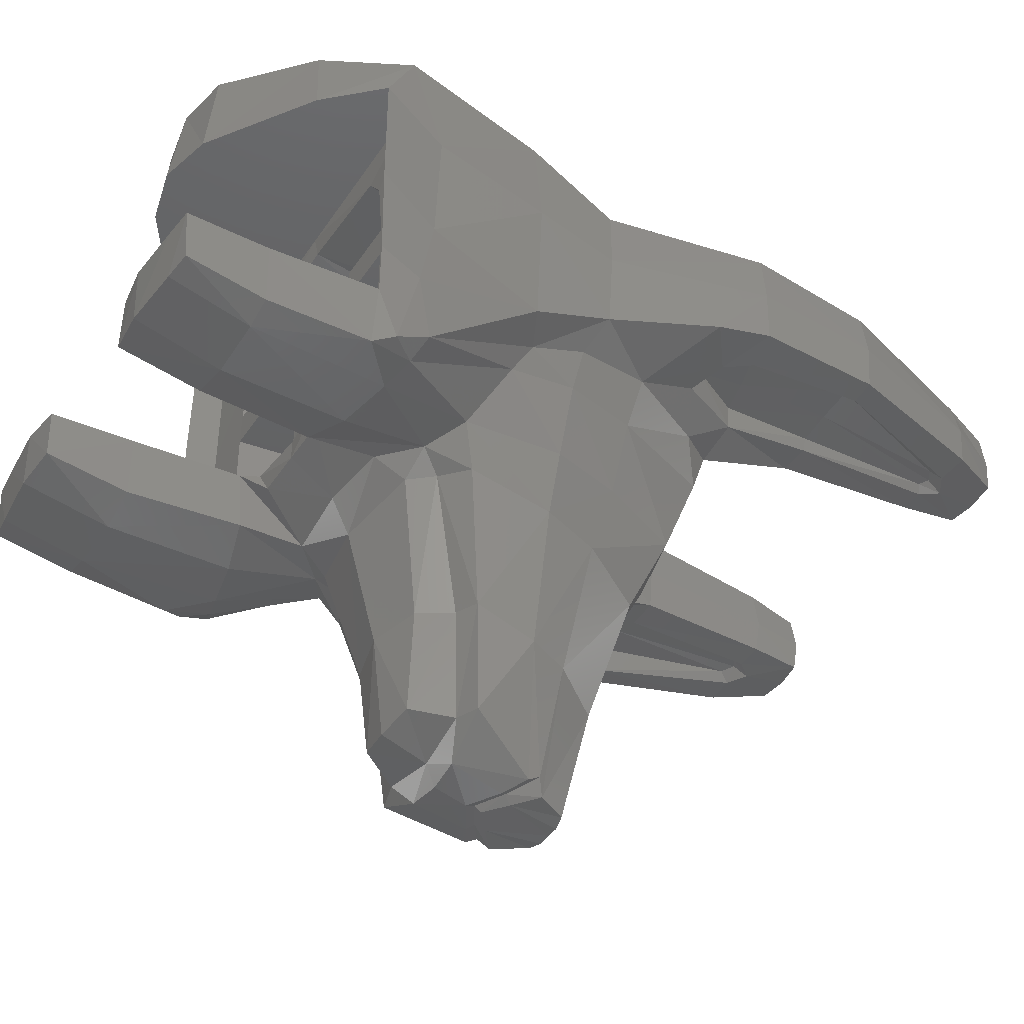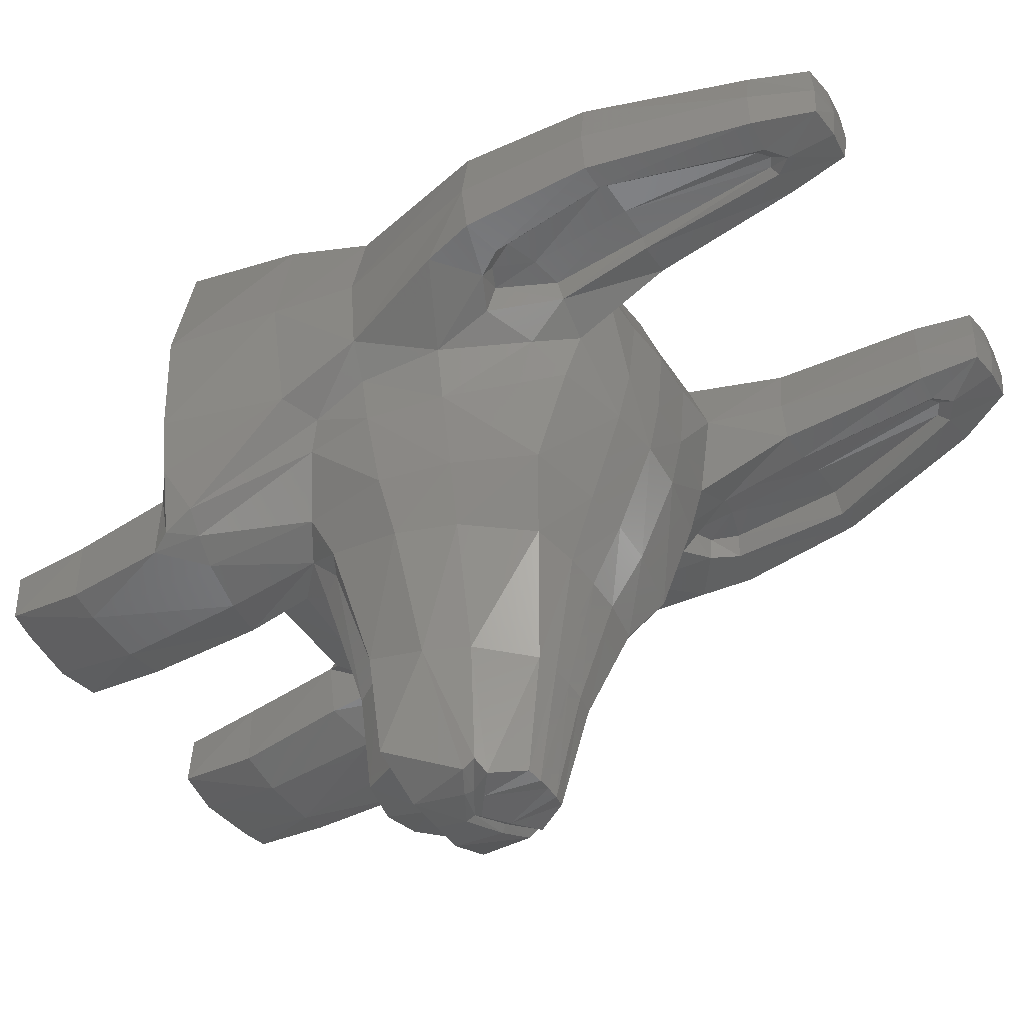
<metadata>
{"format":"stl","ext":"stl","renderer":"f3d","projection":"perspective","resolution":1024,"background":"white","views":[{"elev":-42.8,"azim":-121.0,"up":"+Z"},{"elev":-47.0,"azim":-57.6,"up":"+Z"}]}
</metadata>
<code>
# stl→obj: 382 verts, 760 faces
v 7.643 -9.754 0.0264
v 6.343 -5.564 -1.992
v 6.574 -5.554 0.0524
v 5.998 -17.35 1.117
v 5.499 -18.9 0.0456
v 6.238 -17.38 0.0212
v 5.444 -18.82 1.024
v 4.634 -18.99 0.066
v 4.636 -18.91 1.048
v 3.874 -18.84 0.992
v 3.751 -18.89 0.034
v 7.295 0.0144 0.476
v 5.752 0.828 4
v 6.293 0.3684 4.676
v 5.799 0.8492 0.4536
v 7.285 -13.25 1.32
v 7.459 -13.25 0.0088
v 7.457 -9.808 1.555
v 6.301 -5.738 2.06
v 7.188 -8.465 -1.457
v 7.491 -9.833 -1.329
v 6.149 -17.36 -1.004
v 7.315 -13.25 -1.197
v 5.461 -18.84 -0.7928
v 3.861 -18.81 -0.7944
v 4.627 -18.9 -0.8208
v 5.4 -3.816 -3.132
v 5.082 -5.205 -3.612
v 5.03 -3.423 -3.818
v 5.493 -5.29 -2.599
v 4.252 -0.1348 6.03
v 4.175 2.203 6.046
v 6.428 -3.293 3.257
v 6.873 -3.213 0.2528
v 7.08 0.0404 -2.539
v 6.376 -3.358 -2.952
v 6.661 0.1676 -4
v 0.7264 -5.809 -13.46
v 1.503 -6.003 -13.43
v 1.495 -6.33 -13.23
v 0.8496 -5.631 -13.58
v 1.245 -6.534 -13.6
v 0.6 -6.026 -13.63
v 6.448 -10.06 -1.39
v 6.156 -10.22 -0.8872
v 5.798 -9.51 -0.9828
v 6.006 -9.351 -1.454
v 6.661 -13.25 -1.256
v 5.291 -17.29 -1.048
v 5.155 -17.01 -0.8048
v 6.325 -13.25 -0.6424
v 4.752 -17.65 -1.016
v 4.811 -17.23 -0.7536
v 3.639 -17.27 1.166
v 3.517 -17.32 0.028
v 3.666 -17.26 -0.8784
v 3.251 -13.25 0.0572
v 3.407 -13.25 -1.1
v 3.436 -13.25 1.458
v 2.728 -11.21 0.0924
v 3.209 -10.6 -1.934
v 2.939 -10.57 2.017
v 4.566 -17.08 -0.7796
v 4.384 -17.2 -0.974
v 4.283 -13.25 -1.137
v 4.423 -13.25 -0.8036
v 4.26 -10.74 -1.492
v 4.421 -10.66 -0.932
v 5.3 -13.25 -0.6908
v 4.83 -17.52 1.257
v 5.189 -13.25 1.601
v 4.448 -9.776 2.092
v 5.197 -9.23 -1.019
v 5.138 -8.931 -1.716
v 5.268 -10.5 -0.8708
v 4.418 -5.2 -5.397
v 3.948 -2.738 -5.111
v 3.736 -5.291 -6.815
v 3.503 -3.179 -6.183
v 0.93 -4.203 -13.3
v 2.311 -4.121 -12.58
v 1.741 -6.334 5.496
v 4.143 -6.08 4.094
v 2.231 -8.65 -7.298
v 3.168 -9.237 -5.648
v 1.257 -9.682 -5.745
v 0.9864 -8.882 -7.383
v 0.5788 -8.101 -10.5
v 0.358 -7.482 -13.64
v 0.7456 -7.398 -13.56
v 1.164 -7.984 -10.47
v 1.376 -11 -1.878
v 1.394 -10.65 -3.309
v 3.272 -10.16 -3.19
v 1.328 -11.2 0.0496
v 1.282 -10.6 1.997
v 0 -5.141 -13.59
v 0 -4.266 -13.38
v 0 -5.379 -13.5
v 0 -5.574 -13.63
v 0 -8.115 -10.5
v 0 -7.484 -13.61
v 0 -9.759 -5.793
v 0 -8.916 -7.402
v 0 -10.77 -3.343
v 0 -11.09 -1.926
v 0 -11.28 0.0468
v 0 -10.67 2.043
v 0 -2.44 -9.56
v 1.406 -2.803 -9.54
v 1 -2.904 -12.21
v 0 -2.771 -12.37
v 1.967 -1.204 -5.46
v 2.159 -2.008 -6.022
v 0 -1.562 -6.417
v 0 -1.052 -5.386
v 5.623 5.92 -4
v 4.824 5.994 -4
v 4.79 3.741 -4
v 5.636 3.734 -4
v 4.748 1.002 -4
v 5.6 0 -4
v 5.842 0.8472 -4
v 1.527 3.981 6.711
v 1.507 4.226 4
v 4.412 2.268 4
v 0 4.588 4
v 0 4.249 6.719
v 5.818 0.82 -2.384
v 4.256 -3.446 5.233
v 1.622 -3.585 6.513
v 1.544 -0.174 7.012
v 0 -0.0796 7.034
v 0 -3.633 6.599
v 5.642 3.704 -5.803
v 5.768 0.9464 -5.832
v 6.031 0.3984 -5.613
v 3.78 -0.0368 2.362
v 5.6 0 4
v 5.6 0 0.0904
v 4.04 -0.026 0.4772
v 3.46 0 4
v 3.17 -0.0668 3.183
v 0 0 4
v 0 -0.1052 3.497
v 0 -6.446 5.603
v 5.652 5.82 -5.489
v 4.918 5.915 -5.579
v 3.324 6.06 -5.626
v 2.105 3.713 -5.779
v 2.08 3.736 -4
v 2.144 5.942 -5.479
v 2.247 5.958 -4
v 6.133 -0.4348 -5.271
v 1.895 0.6332 -5.635
v 1.833 0.804 -4
v 3.172 3.746 -4
v 5.6 0 -2.32
v 1.337 0.1944 -4.575
v 0 0.1968 -4.564
v 4.051 -0.0276 -0.47
v 4.035 -0.0268 -2.534
v 3.696 -0.0272 -3.541
v 2.266 -9.737 1.868
v 2.608 -9.737 1.24
v 0.5336 -9.737 -2.565
v 2.192 -0.044 -3.546
v 0.4364 -0.0244 -3.541
v 1.988 -9.737 -2.473
v 2.7 -9.737 0.6236
v 2.726 -9.737 -1.708
v 2.693 -9.737 -0.5264
v 2.612 -9.737 -2.261
v 2.123 -9.737 -0.5264
v 2.285 -0.026 -0.47
v 2.272 -0.026 0.4772
v 2.133 -9.737 0.6236
v 0 -9.737 2.331
v 0.412 -0.0244 -2.497
v 0.5336 -9.737 -2.395
v 0 -0.0244 -2.432
v 0 -9.737 -2.358
v 2.624 -3.889 -9.636
v 2.639 -5.488 -10.16
v 2.159 -6.622 -10.21
v 3.25 -6.864 -6.937
v 4.563 -7.207 -3.494
v 5.085 -7.377 -2.237
v 3.942 -7.08 -5.393
v 1.591 0.3268 -4
v 2.996 0 -4
v 3.044 0.8224 -4
v 3.303 6.104 -4
v 2.944 -2.106 -5.458
v 2.634 -2.658 -5.968
v 1.952 -3.657 -9.543
v 1.601 -3.932 -12.47
v 0 -4.02 -12.76
v 3.968 -9.587 -2.193
v 0 0.1968 -4
v 0 0 -4
v -7.643 -9.754 0.0264
v -6.574 -5.554 0.0524
v -6.343 -5.564 -1.992
v -5.998 -17.35 1.117
v -6.238 -17.38 0.0212
v -5.499 -18.9 0.0456
v -5.444 -18.82 1.024
v -4.634 -18.99 0.066
v -4.636 -18.91 1.048
v -3.751 -18.89 0.034
v -3.874 -18.84 0.992
v -7.295 0.0144 0.476
v -6.293 0.3684 4.676
v -5.752 0.828 4
v -5.799 0.8492 0.4536
v -7.285 -13.25 1.32
v -7.459 -13.25 0.0088
v -7.457 -9.808 1.555
v -6.301 -5.738 2.06
v -7.188 -8.465 -1.457
v -7.491 -9.833 -1.329
v -7.315 -13.25 -1.197
v -6.149 -17.36 -1.004
v -5.461 -18.84 -0.7928
v -3.861 -18.81 -0.7944
v -4.627 -18.9 -0.8208
v -5.4 -3.816 -3.132
v -5.03 -3.423 -3.818
v -5.082 -5.205 -3.612
v -5.493 -5.29 -2.599
v -4.252 -0.1348 6.03
v -4.175 2.203 6.046
v -6.428 -3.293 3.257
v -6.873 -3.213 0.2528
v -7.08 0.0404 -2.539
v -6.376 -3.358 -2.952
v -6.661 0.1676 -4
v -0.7264 -5.809 -13.46
v -1.495 -6.33 -13.23
v -1.503 -6.003 -13.43
v -0.8496 -5.631 -13.58
v -1.245 -6.534 -13.6
v -0.6 -6.026 -13.63
v -6.448 -10.06 -1.39
v -5.798 -9.51 -0.9828
v -6.156 -10.22 -0.8872
v -6.006 -9.351 -1.454
v -6.661 -13.25 -1.256
v -5.155 -17.01 -0.8048
v -5.291 -17.29 -1.048
v -6.325 -13.25 -0.6424
v -4.811 -17.23 -0.7536
v -4.752 -17.65 -1.016
v -3.517 -17.32 0.028
v -3.639 -17.27 1.166
v -3.666 -17.26 -0.8784
v -3.251 -13.25 0.0572
v -3.407 -13.25 -1.1
v -3.436 -13.25 1.458
v -2.728 -11.21 0.0924
v -3.209 -10.6 -1.934
v -2.939 -10.57 2.017
v -4.566 -17.08 -0.7796
v -4.384 -17.2 -0.974
v -4.283 -13.25 -1.137
v -4.423 -13.25 -0.8036
v -4.421 -10.66 -0.932
v -4.26 -10.74 -1.492
v -5.3 -13.25 -0.6908
v -4.83 -17.52 1.257
v -5.189 -13.25 1.601
v -4.448 -9.776 2.092
v -5.197 -9.23 -1.019
v -5.138 -8.931 -1.716
v -5.268 -10.5 -0.8708
v -4.418 -5.2 -5.397
v -3.948 -2.738 -5.111
v -3.736 -5.291 -6.815
v -3.503 -3.179 -6.183
v -0.93 -4.203 -13.3
v -2.311 -4.121 -12.58
v -1.741 -6.334 5.496
v -4.143 -6.08 4.094
v -2.231 -8.65 -7.298
v -1.257 -9.682 -5.745
v -3.168 -9.237 -5.648
v -0.9864 -8.882 -7.383
v -0.5788 -8.101 -10.5
v -0.7456 -7.398 -13.56
v -0.358 -7.482 -13.64
v -1.164 -7.984 -10.47
v -1.376 -11 -1.878
v -1.394 -10.65 -3.309
v -3.272 -10.16 -3.19
v -1.328 -11.2 0.0496
v -1.282 -10.6 1.997
v -1 -2.904 -12.21
v -1.406 -2.803 -9.54
v -1.967 -1.204 -5.46
v -2.159 -2.008 -6.022
v -5.623 5.92 -4
v -4.79 3.741 -4
v -4.824 5.994 -4
v -5.636 3.734 -4
v -4.748 1.002 -4
v -5.842 0.8472 -4
v -5.6 0 -4
v -1.527 3.981 6.711
v -1.507 4.226 4
v -4.412 2.268 4
v -5.818 0.82 -2.384
v -4.256 -3.446 5.233
v -1.622 -3.585 6.513
v -1.544 -0.174 7.012
v -5.642 3.704 -5.803
v -5.768 0.9464 -5.832
v -6.031 0.3984 -5.613
v -3.78 -0.0368 2.362
v -5.6 0 0.0904
v -5.6 0 4
v -4.04 -0.026 0.4772
v -3.46 0 4
v -3.17 -0.0668 3.183
v -5.652 5.82 -5.489
v -4.918 5.915 -5.579
v -3.324 6.06 -5.626
v -2.105 3.713 -5.779
v -2.144 5.942 -5.479
v -2.08 3.736 -4
v -2.247 5.958 -4
v -6.133 -0.4348 -5.271
v -1.895 0.6332 -5.635
v -1.833 0.804 -4
v -3.172 3.746 -4
v -5.6 0 -2.32
v -1.337 0.1944 -4.575
v -4.051 -0.0276 -0.47
v -4.035 -0.0268 -2.534
v -3.696 -0.0272 -3.541
v -2.266 -9.737 1.868
v -2.608 -9.737 1.24
v -0.5336 -9.737 -2.565
v -0.4364 -0.0244 -3.541
v -2.192 -0.044 -3.546
v -1.988 -9.737 -2.473
v -2.7 -9.737 0.6236
v -2.726 -9.737 -1.708
v -2.693 -9.737 -0.5264
v -2.612 -9.737 -2.261
v -2.123 -9.737 -0.5264
v -2.285 -0.026 -0.47
v -2.272 -0.026 0.4772
v -2.133 -9.737 0.6236
v -0.5336 -9.737 -2.395
v -0.412 -0.0244 -2.497
v -2.624 -3.889 -9.636
v -2.639 -5.488 -10.16
v -3.25 -6.864 -6.937
v -2.159 -6.622 -10.21
v -4.563 -7.207 -3.494
v -5.085 -7.377 -2.237
v -3.942 -7.08 -5.393
v -2.996 0 -4
v -1.591 0.3268 -4
v -3.044 0.8224 -4
v -3.303 6.104 -4
v -2.944 -2.106 -5.458
v -2.634 -2.658 -5.968
v -1.952 -3.657 -9.543
v -1.601 -3.932 -12.47
v -3.968 -9.587 -2.193
v 4.651 -0.0316 -5.891
v 5.492 -0.2664 -5.635
v 4.856 3.696 -6.007
v 3.256 3.692 -6.065
v 3.202 0.2852 -5.995
v -4.651 -0.0316 -5.891
v -5.492 -0.2664 -5.635
v -4.856 3.696 -6.007
v -3.256 3.692 -6.065
v -3.202 0.2852 -5.995
f 1 2 3
f 4 5 6
f 5 4 7
f 8 5 7
f 7 9 8
f 8 10 11
f 9 10 8
f 12 13 14
f 12 15 13
f 16 6 17
f 4 6 16
f 18 3 19
f 1 3 18
f 1 20 2
f 21 20 1
f 17 22 23
f 6 22 17
f 6 24 22
f 24 6 5
f 8 11 25
f 25 26 8
f 27 28 29
f 30 28 27
f 17 1 18
f 18 16 17
f 21 1 17
f 17 23 21
f 31 14 32
f 33 12 14
f 12 33 34
f 35 34 36
f 12 34 35
f 36 37 35
f 38 39 40
f 39 38 41
f 42 38 40
f 42 43 38
f 44 45 46
f 47 44 46
f 48 49 50
f 50 51 48
f 49 52 53
f 49 53 50
f 10 54 55
f 11 10 55
f 55 56 25
f 25 11 55
f 56 55 57
f 56 57 58
f 54 59 57
f 54 57 55
f 60 61 58
f 60 58 57
f 59 62 60
f 60 57 59
f 8 26 24
f 8 24 5
f 63 52 64
f 53 52 63
f 65 63 64
f 65 66 63
f 66 67 68
f 65 67 66
f 63 69 53
f 66 69 63
f 69 50 53
f 51 50 69
f 70 7 4
f 70 9 7
f 10 70 54
f 70 10 9
f 4 16 71
f 71 70 4
f 54 70 71
f 71 59 54
f 72 16 18
f 18 19 72
f 72 71 16
f 59 71 72
f 62 59 72
f 73 74 47
f 73 47 46
f 67 74 73
f 73 68 67
f 75 68 73
f 75 73 46
f 45 75 46
f 76 77 29
f 28 76 29
f 77 76 78
f 78 79 77
f 80 81 39
f 41 80 39
f 82 62 72
f 82 72 83
f 84 85 86
f 84 86 87
f 88 89 90
f 90 91 88
f 92 93 61
f 61 60 92
f 61 93 94
f 92 60 95
f 60 62 96
f 60 96 95
f 80 41 97
f 80 97 98
f 99 97 41
f 99 41 38
f 100 99 38
f 100 38 43
f 89 88 101
f 89 101 102
f 87 86 103
f 87 103 104
f 105 93 92
f 105 92 106
f 95 107 106
f 106 92 95
f 96 108 107
f 107 95 96
f 109 110 111
f 112 109 111
f 113 114 115
f 116 113 115
f 117 118 119
f 119 120 117
f 121 122 123
f 123 120 121
f 124 32 125
f 125 32 126
f 127 128 125
f 128 124 125
f 14 126 32
f 12 35 15
f 129 15 35
f 33 14 130
f 14 31 130
f 130 31 131
f 31 132 131
f 133 134 132
f 131 132 134
f 124 128 133
f 133 132 124
f 124 132 32
f 31 32 132
f 93 105 86
f 105 103 86
f 94 93 85
f 93 86 85
f 35 37 129
f 123 129 37
f 135 120 136
f 120 123 136
f 136 123 137
f 37 137 123
f 138 139 140
f 140 141 138
f 142 143 144
f 145 144 143
f 142 126 13
f 13 139 142
f 144 127 125
f 125 142 144
f 142 125 126
f 75 69 68
f 66 68 69
f 45 51 75
f 69 75 51
f 44 48 45
f 51 45 48
f 72 19 83
f 62 82 146
f 96 62 146
f 96 146 108
f 120 135 147
f 120 147 117
f 118 117 148
f 148 149 118
f 117 147 148
f 150 151 152
f 151 153 152
f 37 154 137
f 155 156 150
f 156 151 150
f 121 120 119
f 119 157 121
f 140 139 15
f 15 139 13
f 15 129 140
f 129 158 140
f 158 129 122
f 123 122 129
f 113 116 159
f 116 160 159
f 138 143 139
f 139 143 142
f 161 140 158
f 158 162 161
f 140 161 141
f 162 158 122
f 122 163 162
f 164 138 165
f 164 143 138
f 166 167 168
f 169 167 166
f 141 170 165
f 165 138 141
f 171 161 162
f 172 161 171
f 167 173 163
f 169 173 167
f 173 162 163
f 171 162 173
f 161 172 174
f 174 175 161
f 141 161 175
f 175 176 141
f 175 174 177
f 176 175 177
f 176 177 170
f 170 141 176
f 164 145 143
f 178 145 164
f 166 179 180
f 166 168 179
f 180 181 182
f 180 179 181
f 180 182 178
f 178 177 180
f 165 170 177
f 177 164 165
f 169 166 180
f 180 174 169
f 174 172 171
f 171 173 174
f 178 164 177
f 177 174 180
f 173 169 174
f 115 114 110
f 110 109 115
f 78 183 79
f 183 78 184
f 84 185 186
f 185 84 91
f 91 84 87
f 87 88 91
f 88 87 104
f 104 101 88
f 43 90 89
f 42 90 43
f 43 102 100
f 43 89 102
f 91 42 185
f 90 42 91
f 187 30 188
f 28 30 187
f 189 28 187
f 76 28 189
f 189 78 76
f 78 189 186
f 186 184 78
f 184 186 185
f 81 184 39
f 183 184 81
f 40 185 42
f 184 40 39
f 185 40 184
f 2 188 30
f 30 27 2
f 34 2 36
f 3 2 34
f 19 34 33
f 3 34 19
f 19 130 83
f 19 33 130
f 131 83 130
f 82 83 131
f 82 134 146
f 82 131 134
f 156 190 191
f 191 192 156
f 151 156 192
f 192 157 151
f 157 193 153
f 153 151 157
f 152 193 149
f 153 193 152
f 194 114 113
f 114 194 195
f 110 195 196
f 114 195 110
f 196 197 111
f 111 110 196
f 198 111 197
f 112 111 198
f 191 122 121
f 121 192 191
f 121 157 192
f 193 157 119
f 119 118 193
f 118 149 193
f 194 77 79
f 194 79 195
f 183 196 195
f 79 183 195
f 183 81 197
f 183 197 196
f 197 81 80
f 198 197 80
f 198 80 98
f 191 163 122
f 191 167 163
f 126 14 13
f 179 168 181
f 199 61 94
f 188 199 187
f 159 190 156
f 200 190 160
f 155 113 156
f 159 156 113
f 37 36 154
f 181 168 201
f 159 160 190
f 200 201 191
f 191 190 200
f 191 201 167
f 201 168 167
f 202 203 204
f 205 206 207
f 207 208 205
f 209 208 207
f 208 209 210
f 209 211 212
f 210 209 212
f 213 214 215
f 213 215 216
f 217 218 206
f 205 217 206
f 219 220 203
f 202 219 203
f 202 204 221
f 222 202 221
f 218 223 224
f 206 218 224
f 206 224 225
f 225 207 206
f 209 226 211
f 226 209 227
f 228 229 230
f 231 228 230
f 218 219 202
f 219 218 217
f 222 218 202
f 218 222 223
f 232 233 214
f 234 214 213
f 213 235 234
f 236 237 235
f 213 236 235
f 237 236 238
f 239 240 241
f 241 242 239
f 243 240 239
f 243 239 244
f 245 246 247
f 248 246 245
f 249 250 251
f 250 249 252
f 251 253 254
f 251 250 253
f 212 255 256
f 211 255 212
f 255 226 257
f 226 255 211
f 257 258 255
f 257 259 258
f 256 258 260
f 256 255 258
f 261 259 262
f 261 258 259
f 260 261 263
f 261 260 258
f 209 225 227
f 209 207 225
f 264 265 254
f 253 264 254
f 266 265 264
f 266 264 267
f 267 268 269
f 266 267 269
f 264 253 270
f 267 264 270
f 270 253 250
f 252 270 250
f 271 205 208
f 271 208 210
f 212 256 271
f 271 210 212
f 205 272 217
f 272 205 271
f 256 272 271
f 272 256 260
f 273 219 217
f 219 273 220
f 273 217 272
f 260 273 272
f 263 273 260
f 274 248 275
f 274 246 248
f 269 274 275
f 274 269 268
f 276 274 268
f 276 246 274
f 247 246 276
f 277 229 278
f 230 229 277
f 278 279 277
f 279 278 280
f 281 241 282
f 242 241 281
f 283 273 263
f 283 284 273
f 285 286 287
f 285 288 286
f 289 290 291
f 290 289 292
f 293 262 294
f 262 293 261
f 262 295 294
f 293 296 261
f 261 297 263
f 261 296 297
f 281 97 242
f 281 98 97
f 99 242 97
f 99 239 242
f 100 239 99
f 100 244 239
f 291 101 289
f 291 102 101
f 288 103 286
f 288 104 103
f 105 293 294
f 105 106 293
f 296 106 107
f 106 296 293
f 297 107 108
f 107 297 296
f 109 298 299
f 112 298 109
f 300 115 301
f 116 115 300
f 302 303 304
f 303 302 305
f 306 307 308
f 307 306 305
f 309 310 233
f 310 311 233
f 127 310 128
f 128 310 309
f 214 233 311
f 213 216 236
f 312 236 216
f 234 313 214
f 214 313 232
f 313 314 232
f 232 314 315
f 133 315 134
f 314 134 315
f 309 133 128
f 133 309 315
f 309 233 315
f 232 315 233
f 294 286 105
f 105 286 103
f 295 287 294
f 294 287 286
f 236 312 238
f 307 238 312
f 316 317 305
f 305 317 307
f 317 318 307
f 238 307 318
f 319 320 321
f 320 319 322
f 323 144 324
f 145 324 144
f 323 215 311
f 215 323 321
f 144 310 127
f 310 144 323
f 323 311 310
f 276 268 270
f 267 270 268
f 247 276 252
f 270 252 276
f 245 247 249
f 252 249 247
f 273 284 220
f 263 146 283
f 297 146 263
f 297 108 146
f 305 325 316
f 305 302 325
f 304 326 302
f 326 304 327
f 302 326 325
f 328 329 330
f 330 329 331
f 238 318 332
f 333 328 334
f 334 328 330
f 306 303 305
f 303 306 335
f 320 216 321
f 216 215 321
f 216 320 312
f 312 320 336
f 336 308 312
f 307 312 308
f 300 337 116
f 116 337 160
f 319 321 324
f 321 323 324
f 338 336 320
f 336 338 339
f 320 322 338
f 339 308 336
f 308 339 340
f 341 342 319
f 341 319 324
f 343 344 345
f 346 343 345
f 322 342 347
f 342 322 319
f 348 339 338
f 349 348 338
f 345 340 350
f 346 345 350
f 350 340 339
f 348 350 339
f 338 351 349
f 351 338 352
f 322 352 338
f 352 322 353
f 352 354 351
f 353 354 352
f 353 347 354
f 347 353 322
f 341 324 145
f 178 341 145
f 343 355 356
f 343 356 344
f 355 182 181
f 355 181 356
f 355 178 182
f 178 355 354
f 342 354 347
f 354 342 341
f 346 355 343
f 355 346 351
f 351 348 349
f 348 351 350
f 178 354 341
f 354 355 351
f 350 351 346
f 115 299 301
f 299 115 109
f 279 280 357
f 357 358 279
f 285 359 360
f 360 292 285
f 292 288 285
f 288 292 289
f 289 104 288
f 104 289 101
f 244 291 290
f 243 244 290
f 244 100 102
f 244 102 291
f 292 360 243
f 290 292 243
f 361 362 231
f 230 361 231
f 363 361 230
f 277 363 230
f 363 277 279
f 279 359 363
f 359 279 358
f 358 360 359
f 282 241 358
f 357 282 358
f 240 243 360
f 358 241 240
f 360 358 240
f 204 231 362
f 231 204 228
f 235 237 204
f 203 235 204
f 220 234 235
f 203 220 235
f 220 284 313
f 220 313 234
f 314 313 284
f 283 314 284
f 283 146 134
f 283 134 314
f 334 364 365
f 364 334 366
f 330 366 334
f 366 330 335
f 335 331 367
f 331 335 330
f 329 327 367
f 331 329 367
f 368 300 301
f 301 369 368
f 299 370 369
f 301 299 369
f 370 298 371
f 298 370 299
f 198 371 298
f 112 198 298
f 364 306 308
f 306 364 366
f 306 366 335
f 367 303 335
f 303 367 304
f 304 367 327
f 368 280 278
f 368 369 280
f 357 369 370
f 280 369 357
f 357 371 282
f 357 370 371
f 371 281 282
f 198 281 371
f 198 98 281
f 364 308 340
f 364 340 345
f 311 215 214
f 356 181 344
f 372 295 262
f 362 361 372
f 337 334 365
f 200 160 365
f 333 334 300
f 337 300 334
f 238 332 237
f 181 201 344
f 337 365 160
f 200 364 201
f 364 200 365
f 364 345 201
f 201 345 344
f 373 136 374
f 375 136 373
f 135 136 375
f 147 375 148
f 135 375 147
f 77 374 29
f 374 77 373
f 154 29 374
f 136 137 374
f 137 154 374
f 376 152 149
f 150 152 376
f 155 376 377
f 150 376 155
f 375 376 149
f 149 148 375
f 375 373 377
f 375 377 376
f 373 77 194
f 373 194 377
f 194 155 377
f 155 194 113
f 27 29 154
f 154 36 27
f 2 27 36
f 85 186 189
f 85 84 186
f 94 85 187
f 85 189 187
f 94 187 199
f 21 47 20
f 44 47 21
f 22 48 23
f 22 49 48
f 49 22 24
f 24 52 49
f 56 58 65
f 65 64 56
f 58 61 67
f 67 65 58
f 64 25 56
f 25 64 52
f 25 52 26
f 26 52 24
f 21 23 44
f 48 44 23
f 47 188 20
f 74 188 47
f 74 199 188
f 67 199 74
f 61 199 67
f 188 2 20
f 378 379 317
f 380 378 317
f 316 380 317
f 325 326 380
f 316 325 380
f 278 229 379
f 379 378 278
f 332 379 229
f 317 379 318
f 318 379 332
f 381 327 329
f 328 381 329
f 333 382 381
f 328 333 381
f 380 327 381
f 327 380 326
f 380 382 378
f 380 381 382
f 378 368 278
f 378 382 368
f 368 382 333
f 333 300 368
f 228 332 229
f 332 228 237
f 204 237 228
f 287 363 359
f 287 359 285
f 295 361 287
f 287 361 363
f 295 372 361
f 222 221 248
f 245 222 248
f 224 223 249
f 224 249 251
f 251 225 224
f 225 251 254
f 257 266 259
f 266 257 265
f 259 269 262
f 269 259 266
f 265 257 226
f 226 254 265
f 226 227 254
f 227 225 254
f 222 245 223
f 249 223 245
f 248 221 362
f 275 248 362
f 275 362 372
f 269 275 372
f 262 269 372
f 362 221 204

</code>
